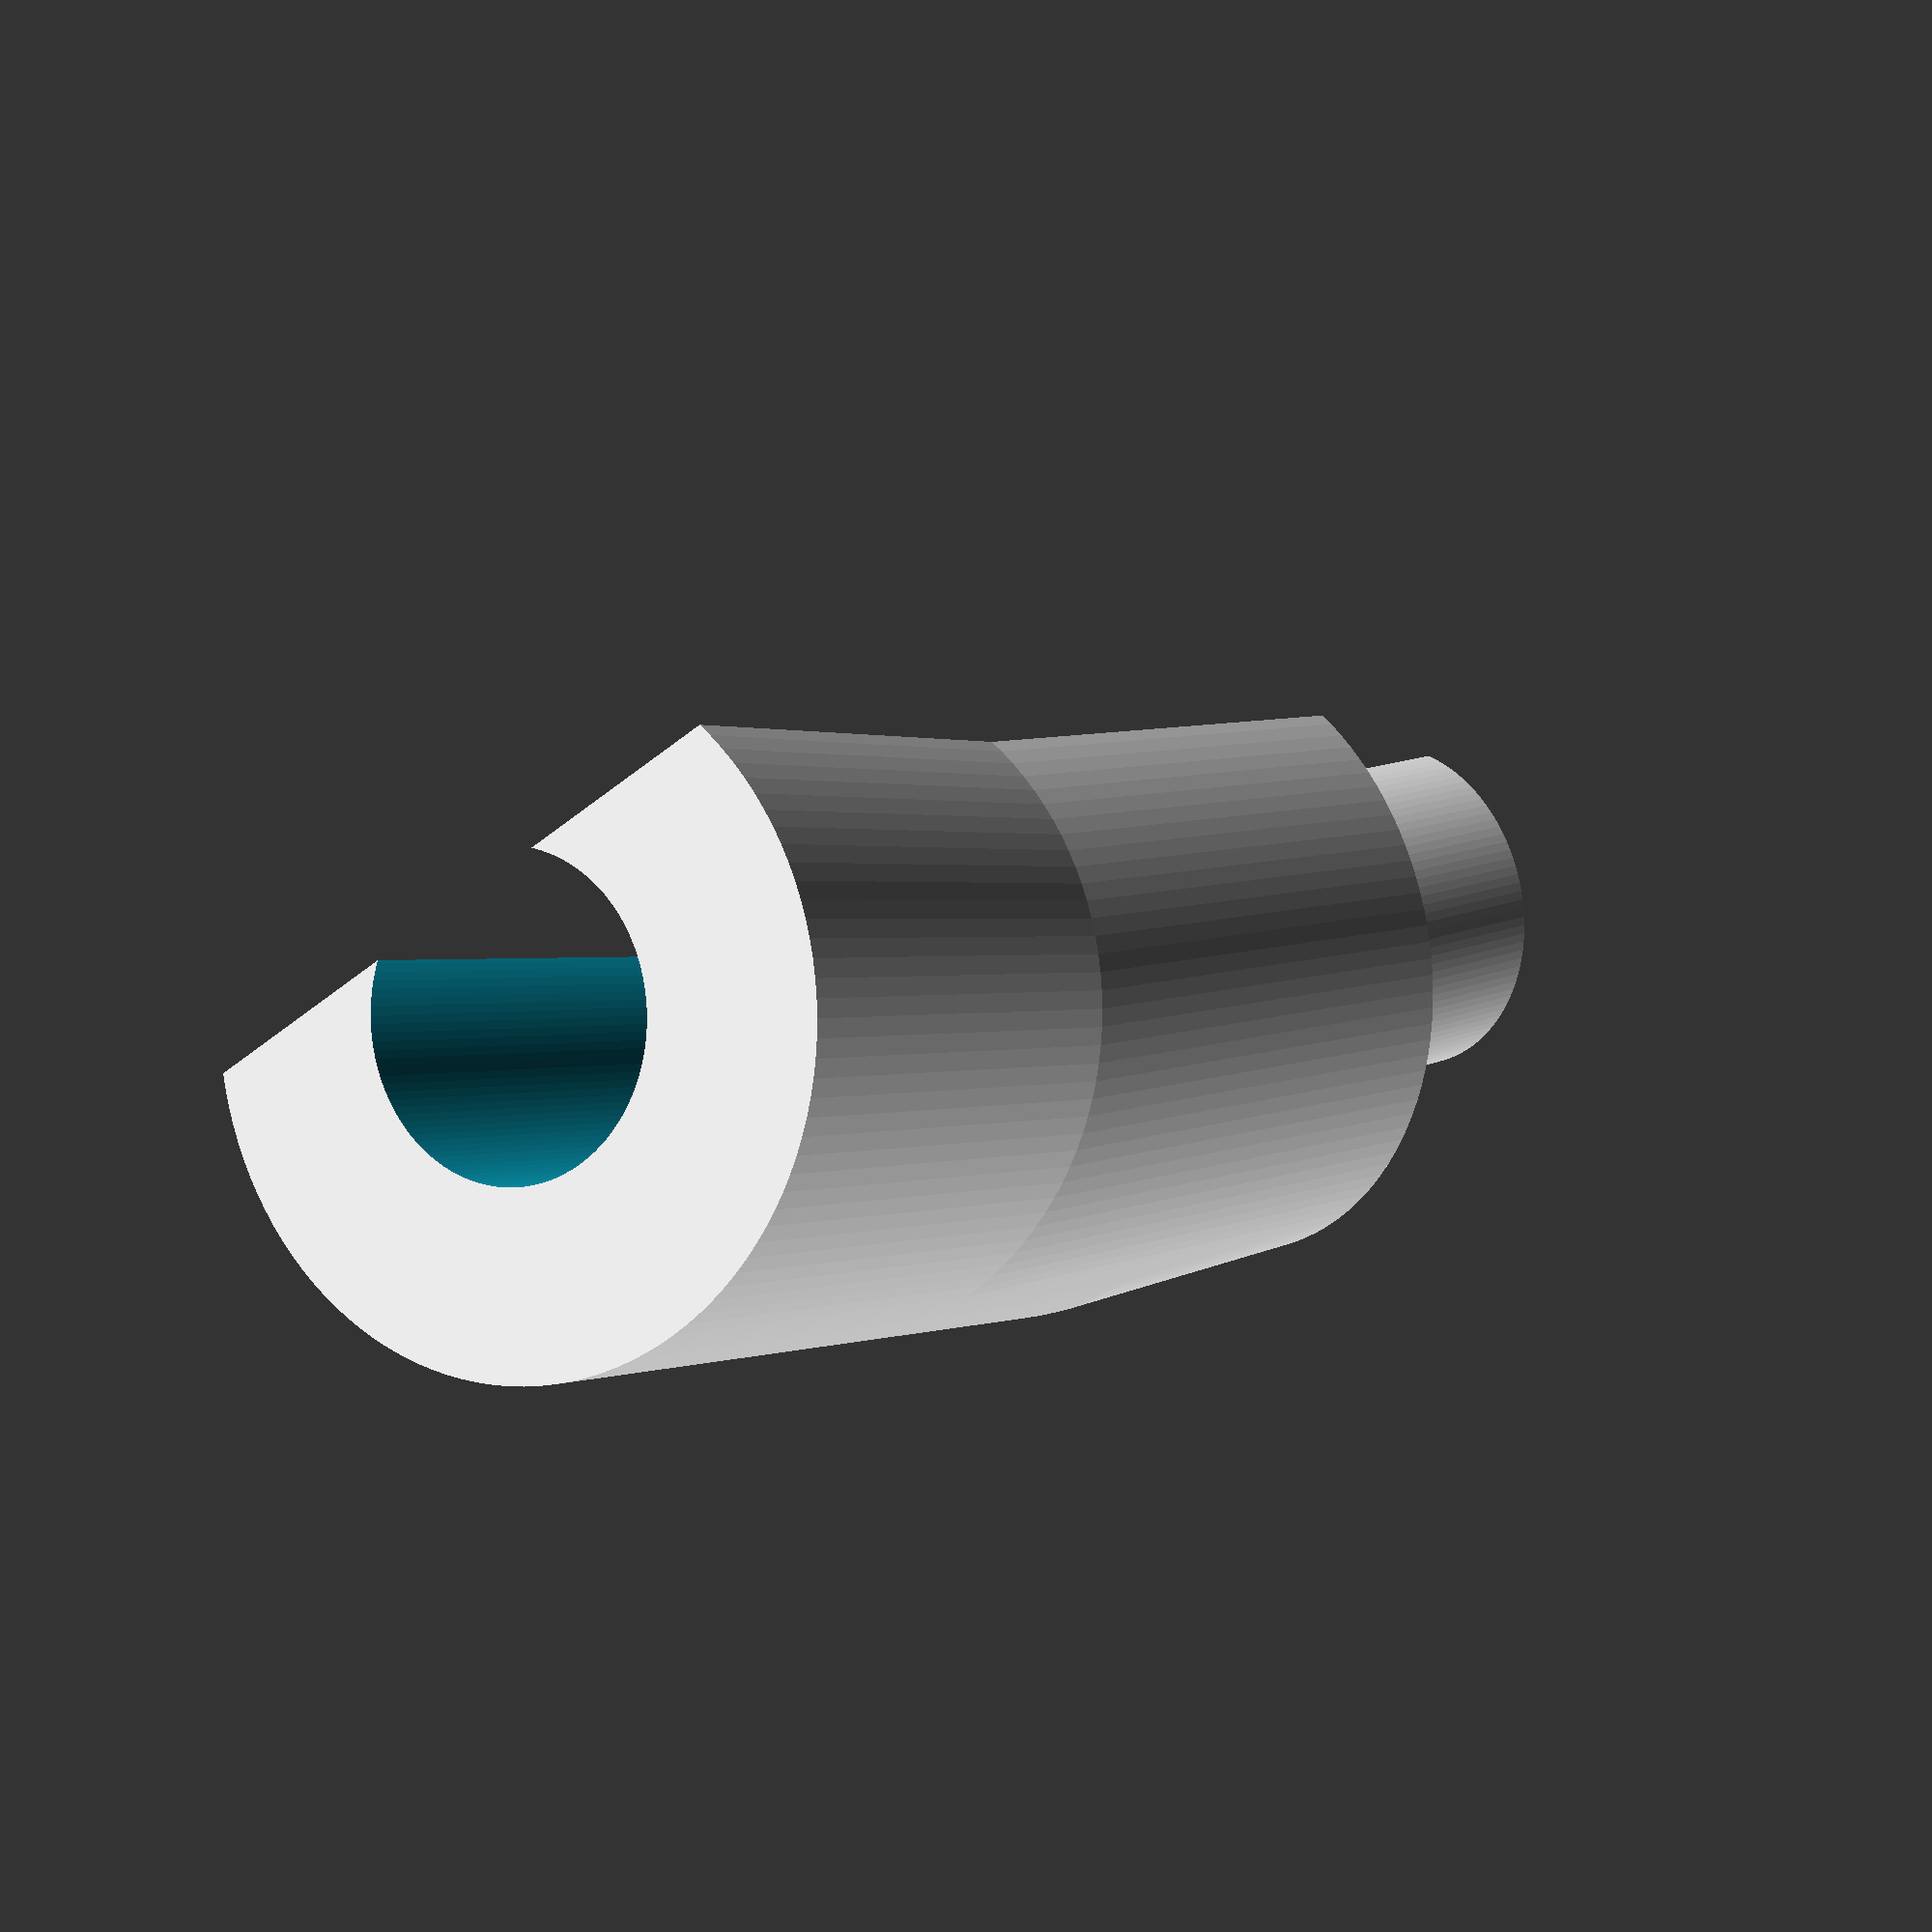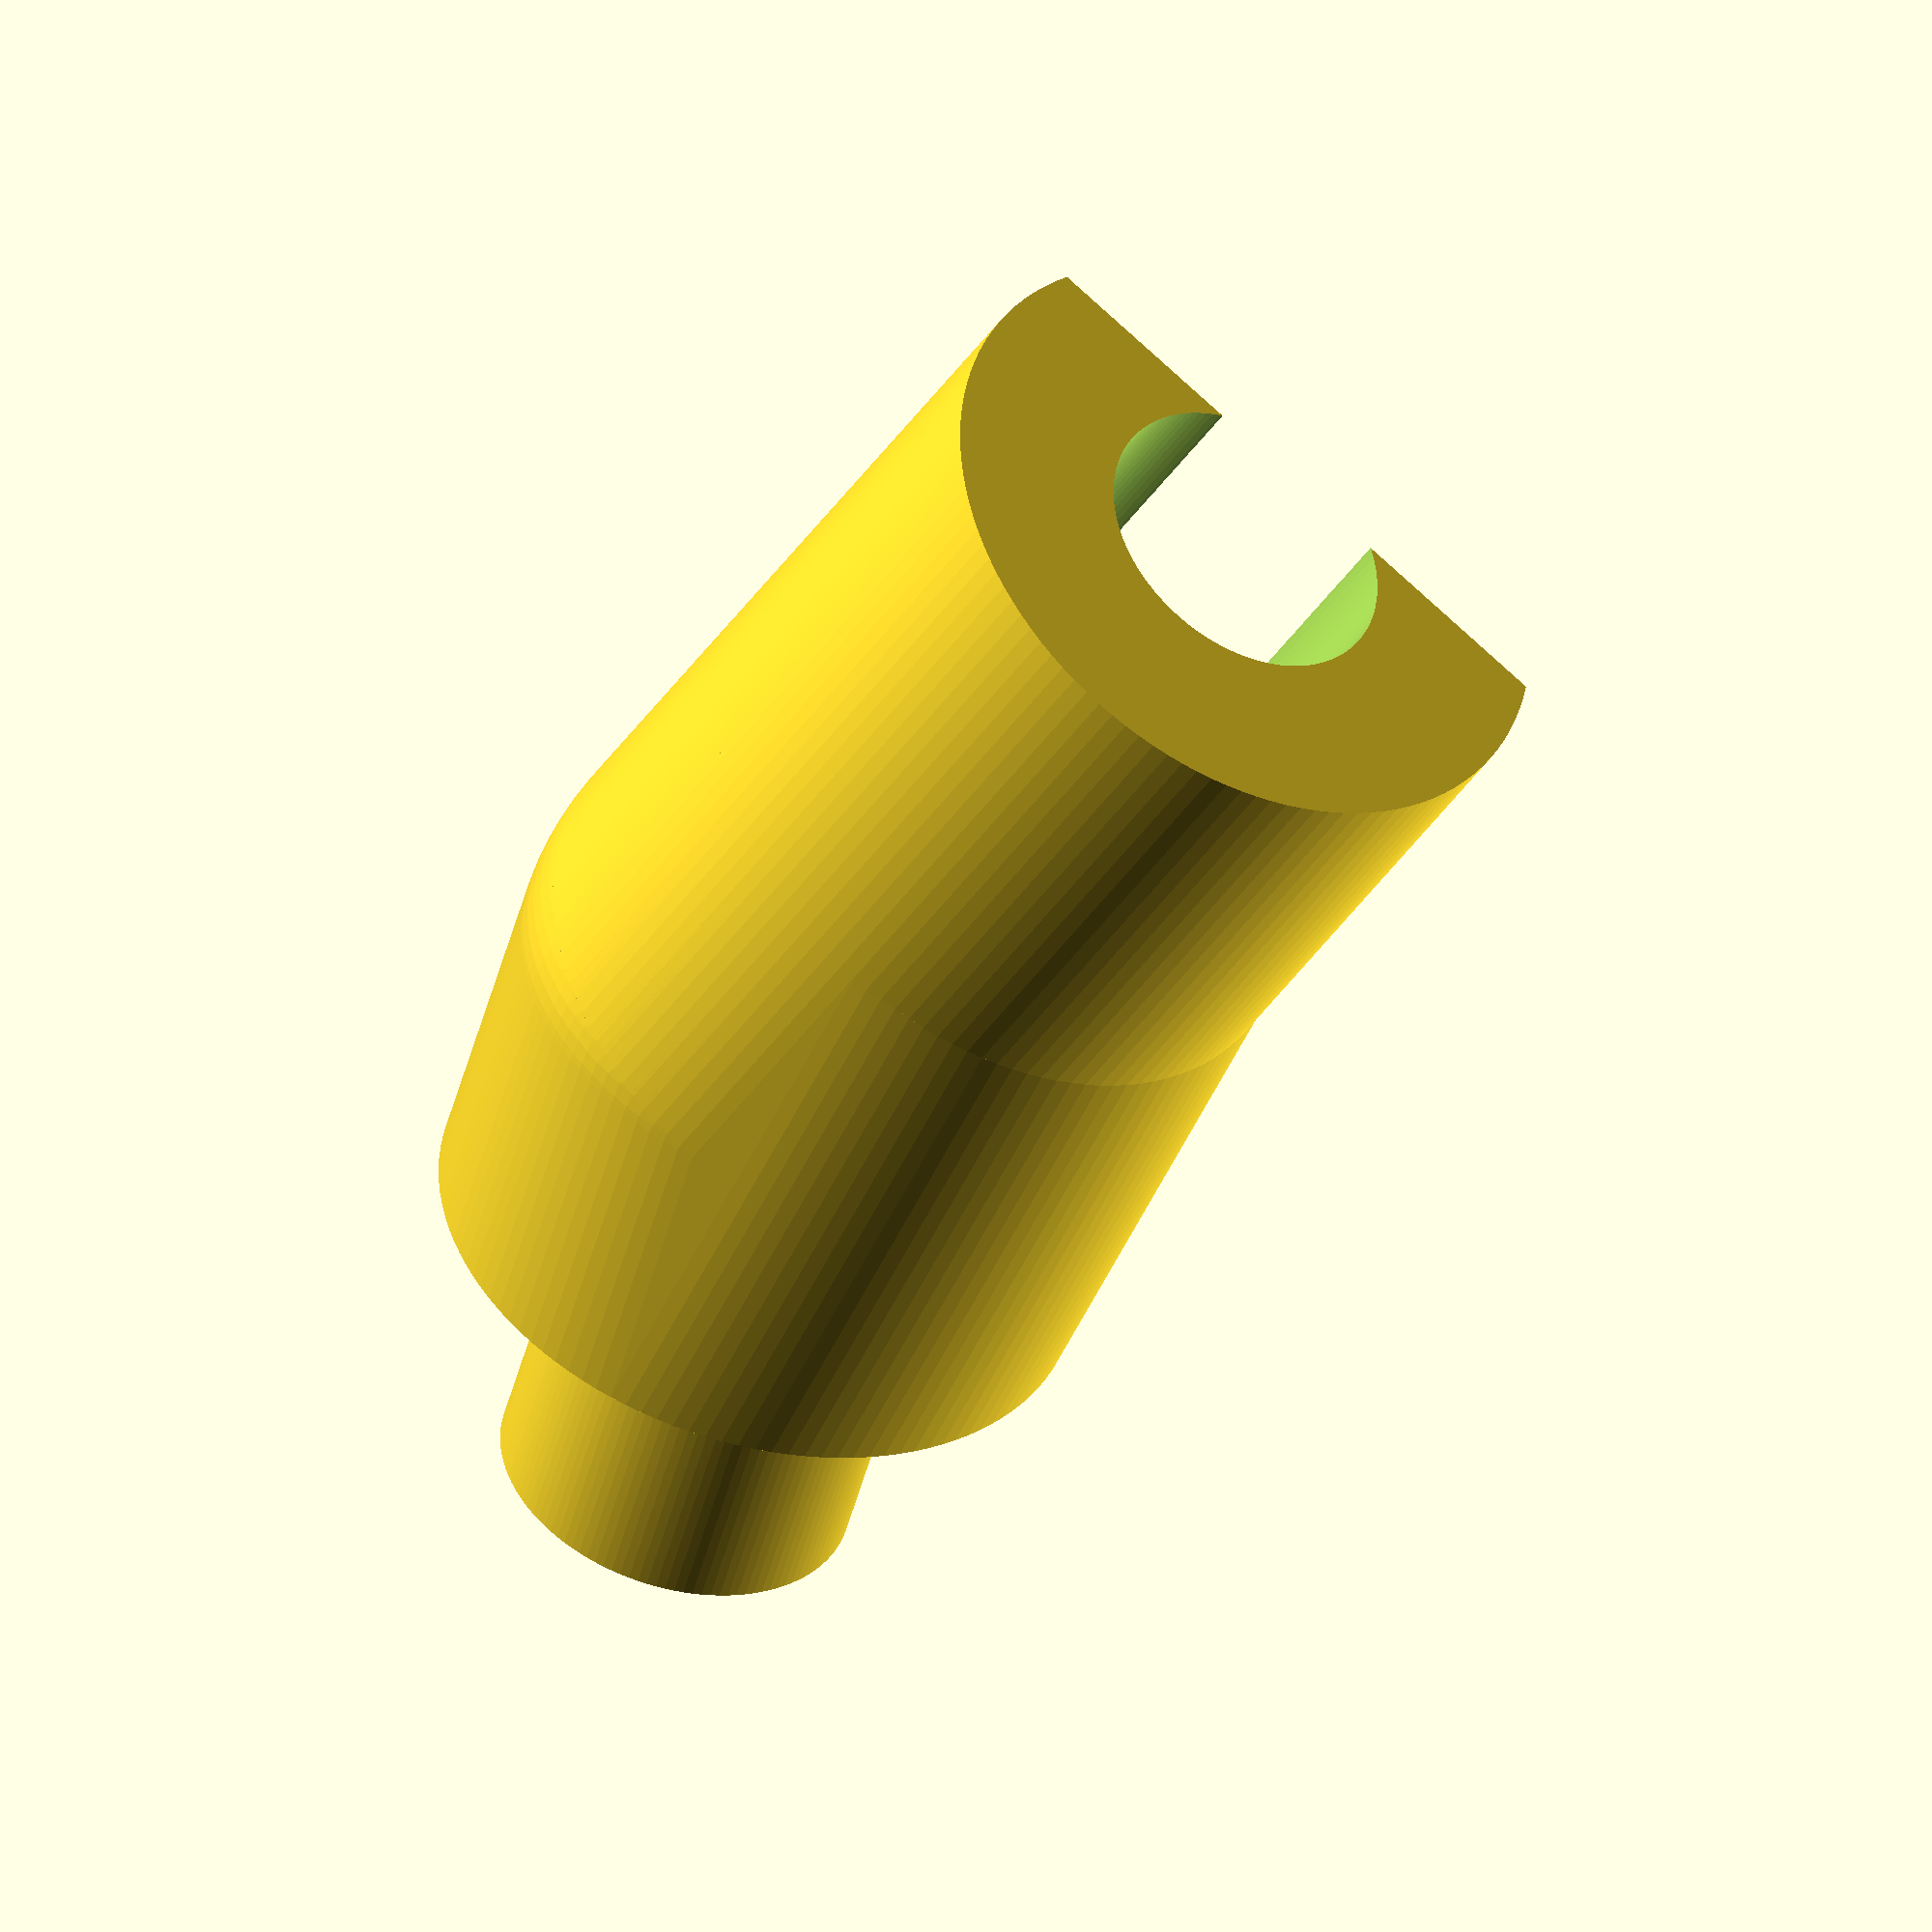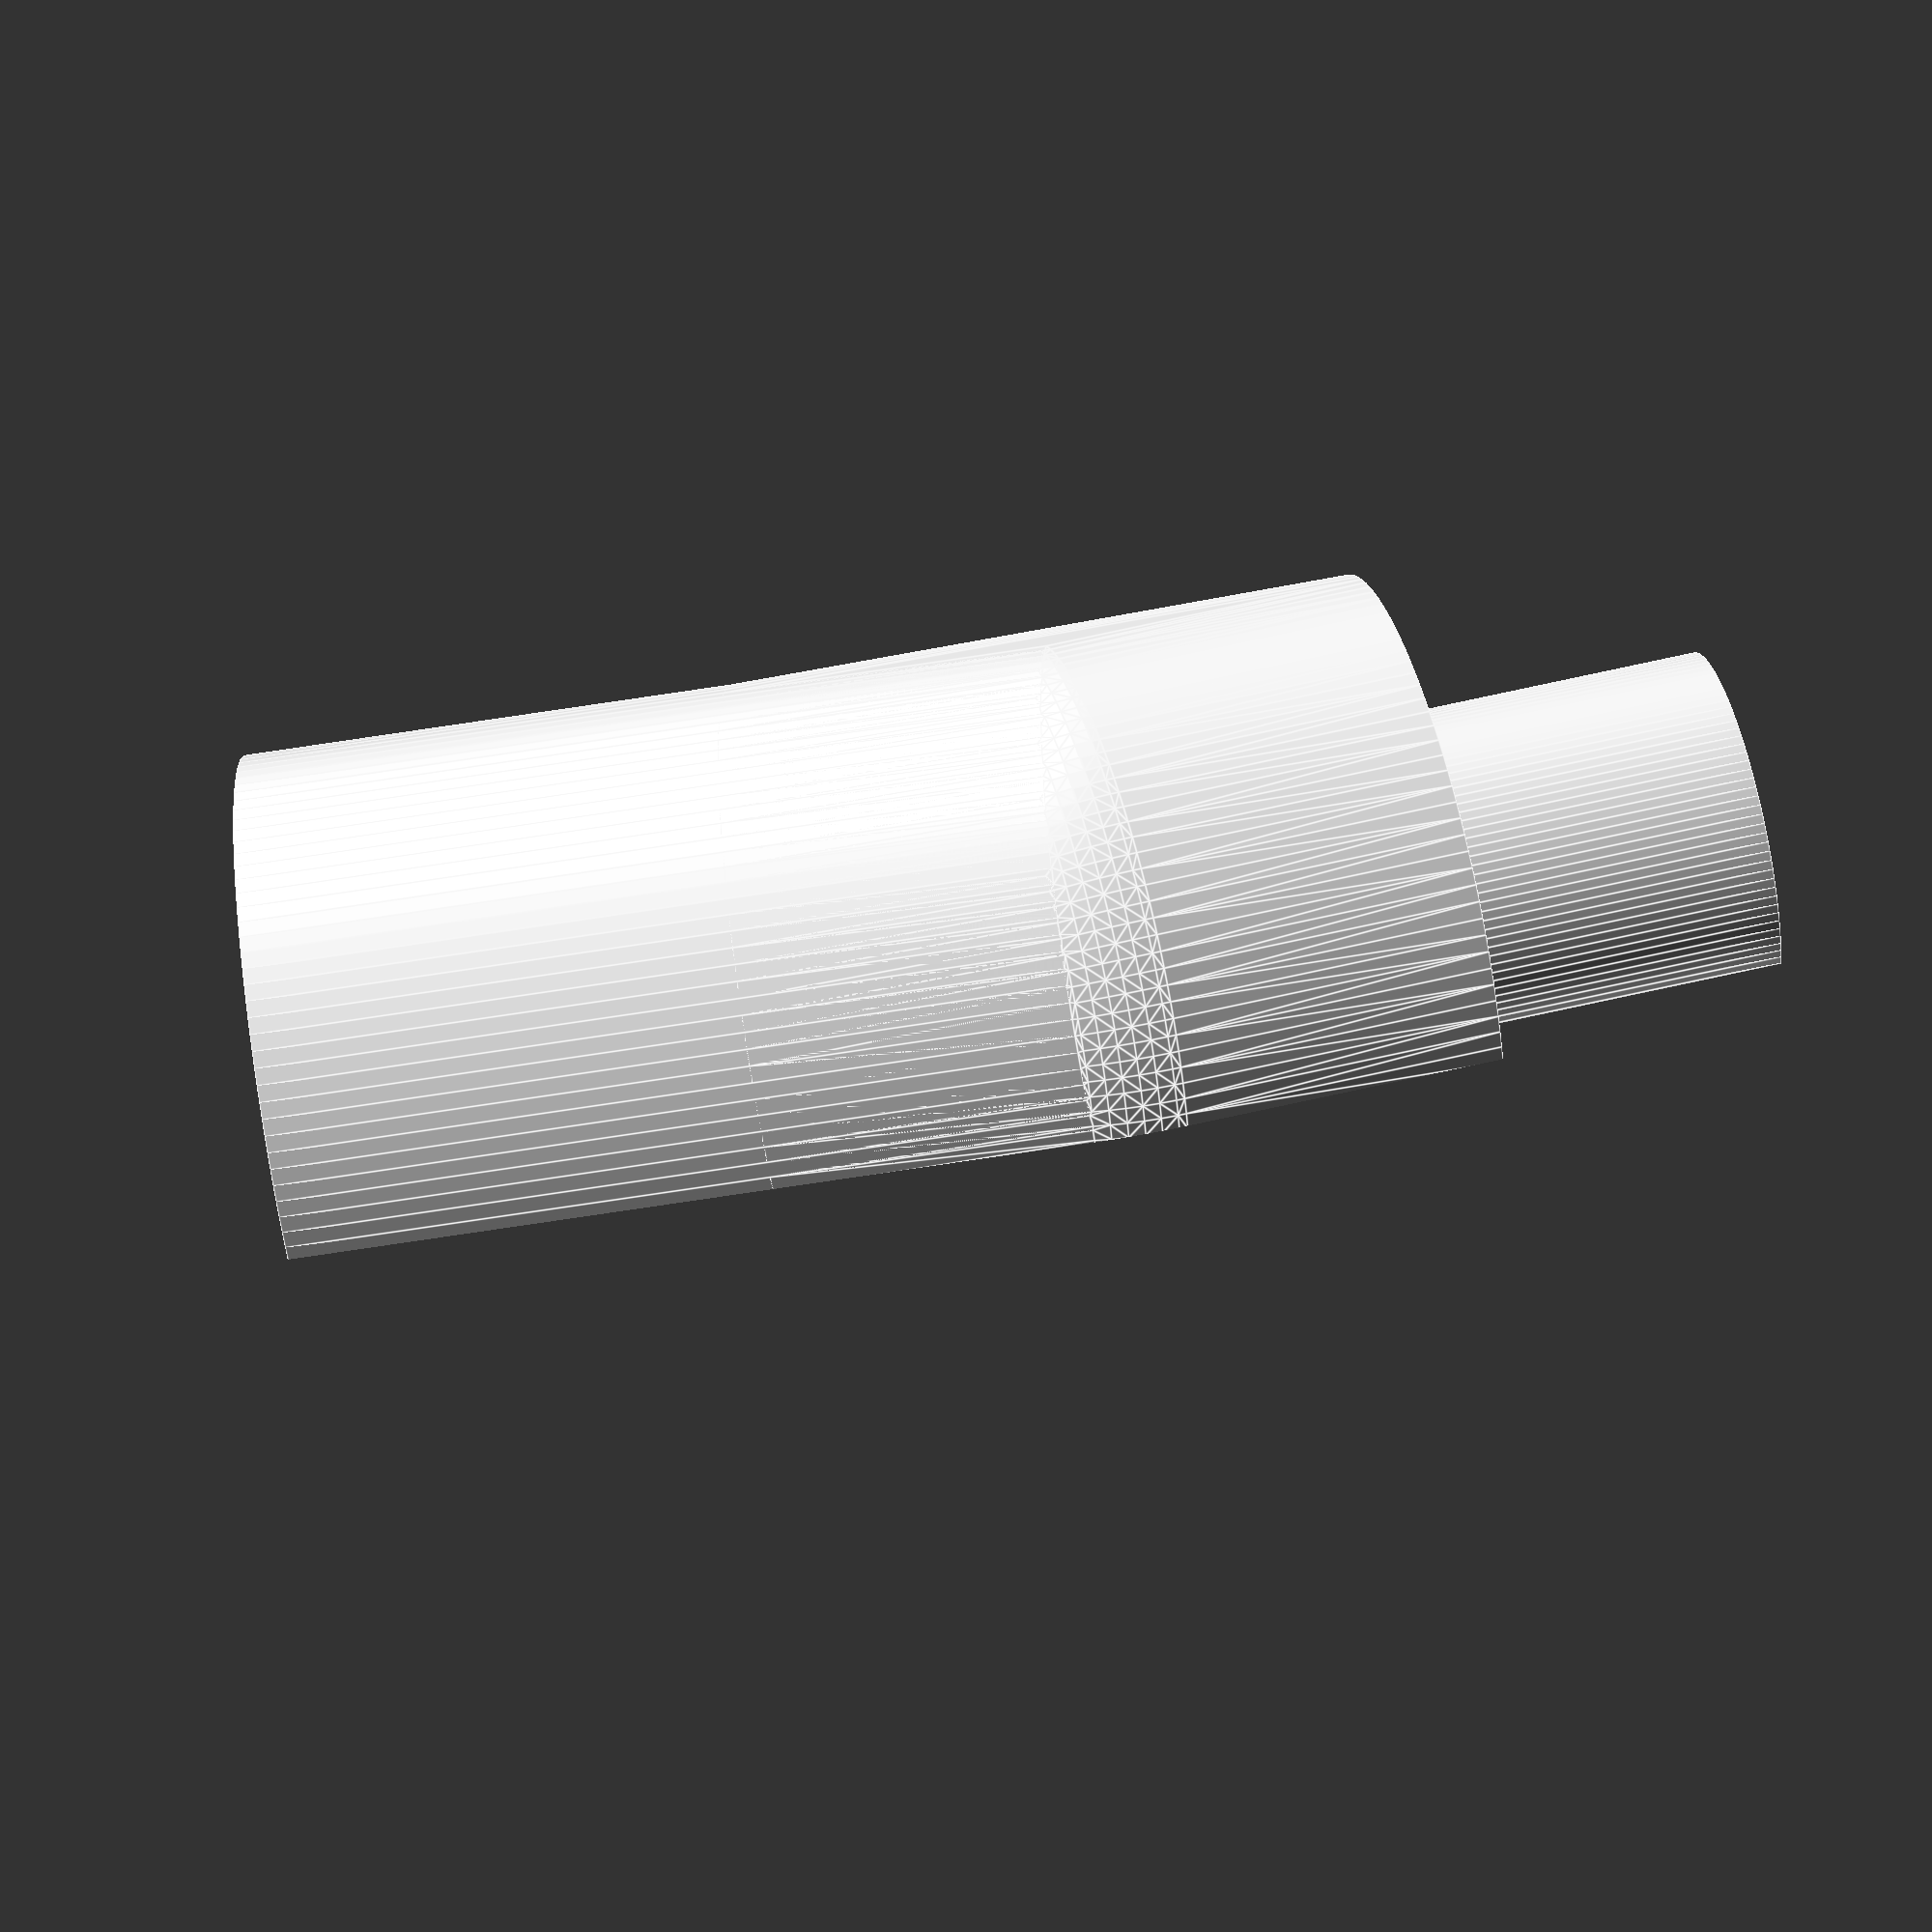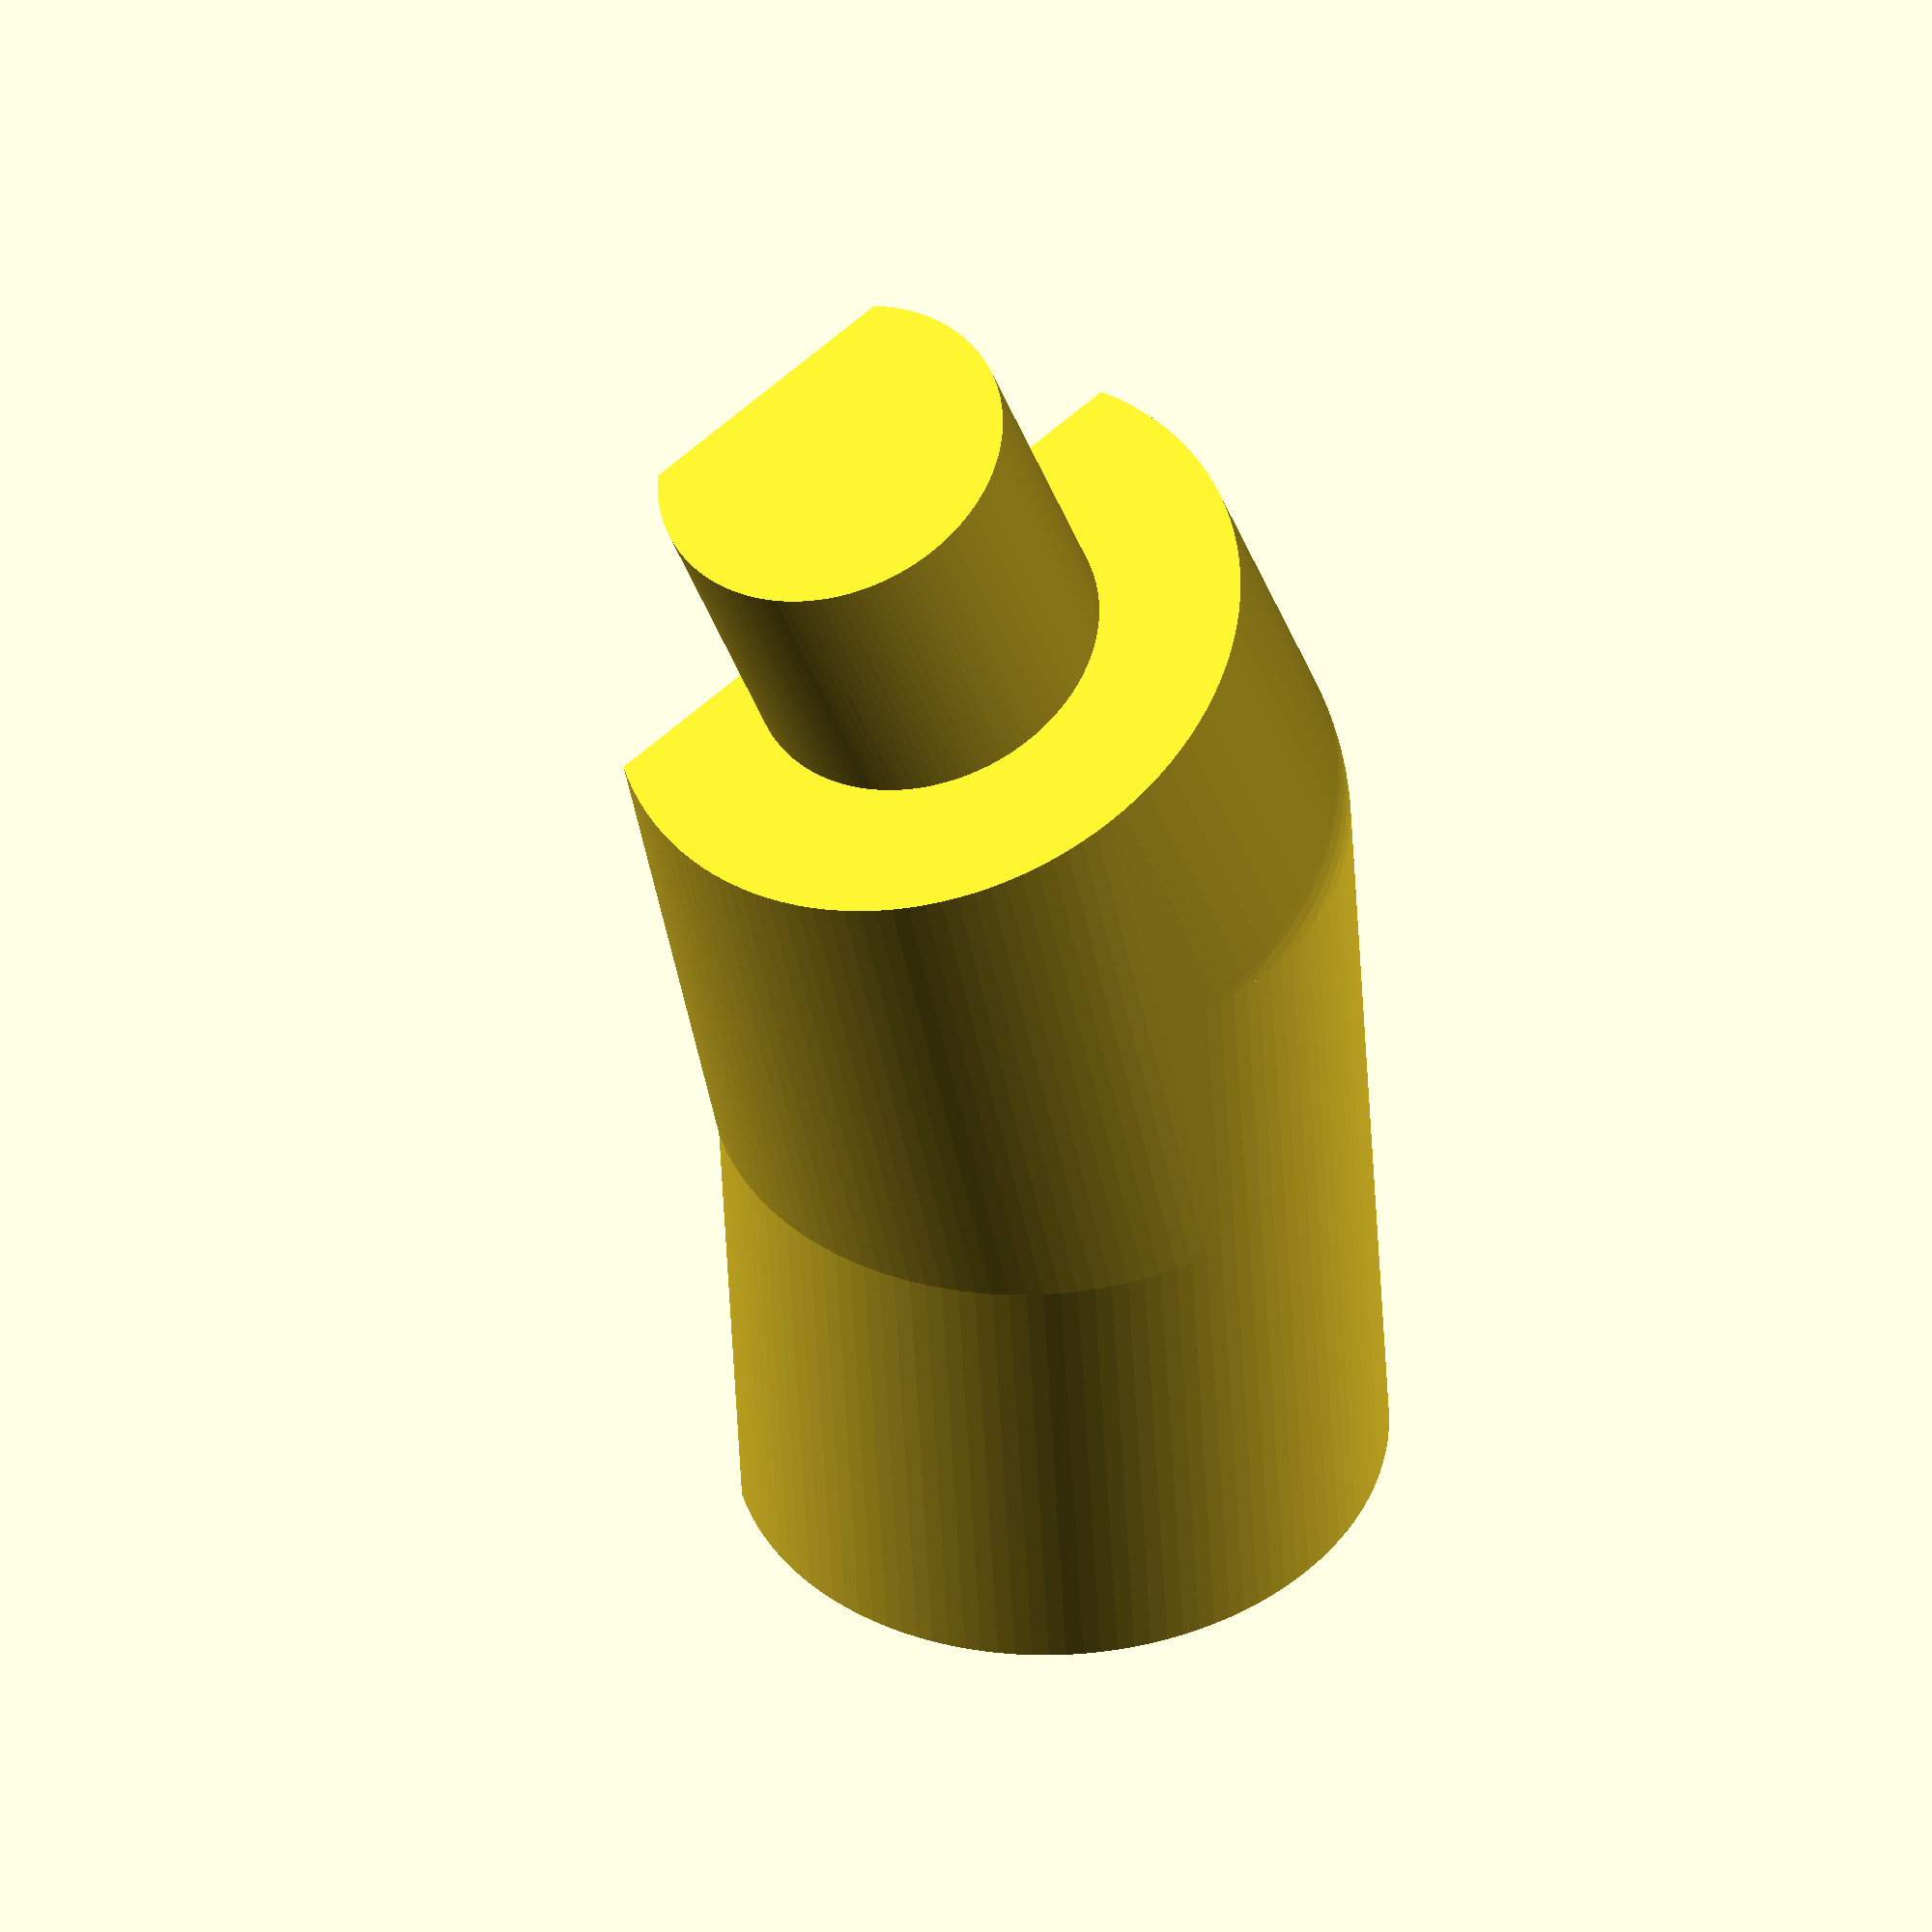
<openscad>
$fn = 120;
JOIN = 0.1;

plug_inner_diameter =   2.2;   // mm
plug_inner_to_flat  =   1.8;   // mm
plug_inner_height   =   2.0;   // mm

plug_base_diameter  =   4.0;   // mm
plug_base_height    =   5.0;   // mm

filament_diameter   =   1.85;  // mm
filament_slack      =   0.25;  // mm
filament_angle      =  17.5;   // degree

base_diameter       =  25.0;   // mm
base_height         =   3.0;   // mm

sphere_diameter = filament_diameter * 4;
sphere_offset = base_height - sphere_diameter / 10;

function vector(x) = [x, x, x];


module _lower_cut() {
    translate([0, 0, -base_diameter - 1])
        cube(vector(base_diameter + 1) * 2, center=true);
}

module base_plate() {
    difference() {
        translate([0, 0, -base_diameter * 0.4])
            sphere(r=base_diameter * .65);

        translate([0, 0, base_diameter + base_height + 1])
            cube(vector(base_diameter + 1) * 2, center=true);

        _lower_cut();
    }
}

module filament_sphere() {
    difference() {
        translate([0, 0, sphere_offset])
            sphere(d=sphere_diameter);

        _lower_cut();
    }
}

module filament_cutout() {
    difference() {
        translate([0, 0, sphere_offset])
            rotate([0, filament_angle, 0])
                translate([0, 0, - sphere_diameter / 2])
                    cylinder(d=filament_diameter + filament_slack, h=sphere_diameter * 2);

        translate([0, 0, 1])
            _lower_cut();
    }
}

module base_assembly() {
    difference() {
        union() {
            base_plate();
            filament_sphere();
        }
        filament_cutout();
    }
}


module plug() {
    translate([0, 0, -JOIN])
        difference() {
            cylinder(d=plug_inner_diameter, h=plug_inner_height + JOIN);

            cut = plug_inner_to_flat - plug_inner_diameter / 2;
            translate(vector(-10) - [0, 10 + cut, 0])
                cube(vector(2 * 10));
        }
}

//plug();

module _plug_base_full() {
    hull() {
        sphere(d=plug_base_diameter);
        cylinder(d=plug_base_diameter, h=plug_base_diameter / 2);
        rotate([0, 180-filament_angle, 0])
        cylinder(d=plug_base_diameter, h=plug_base_diameter / 2);
    }
    rotate([0, 180-filament_angle, 0])
        cylinder(d=plug_base_diameter, h=plug_base_height);
}

module _plug_base_filament() {
    difference() {
        _plug_base_full();
        rotate([0, 180-filament_angle, 0])
            cylinder(d=filament_diameter, h=plug_base_height + 1);
    }
}


difference() {
    cut = plug_inner_to_flat - plug_inner_diameter / 2;
    translate([0, 0, cut])
        rotate([90, 0, 0])
            union() {
                _plug_base_filament();

                translate([0, 0, plug_base_diameter / 2])
                    plug();
            }

            translate([0, 0, -10])
                cube(vector(2 * 10), center=true);
}

</openscad>
<views>
elev=286.2 azim=307.5 roll=334.4 proj=p view=solid
elev=146.0 azim=196.1 roll=153.6 proj=o view=wireframe
elev=257.8 azim=76.9 roll=170.6 proj=o view=edges
elev=318.8 azim=159.3 roll=326.1 proj=o view=solid
</views>
